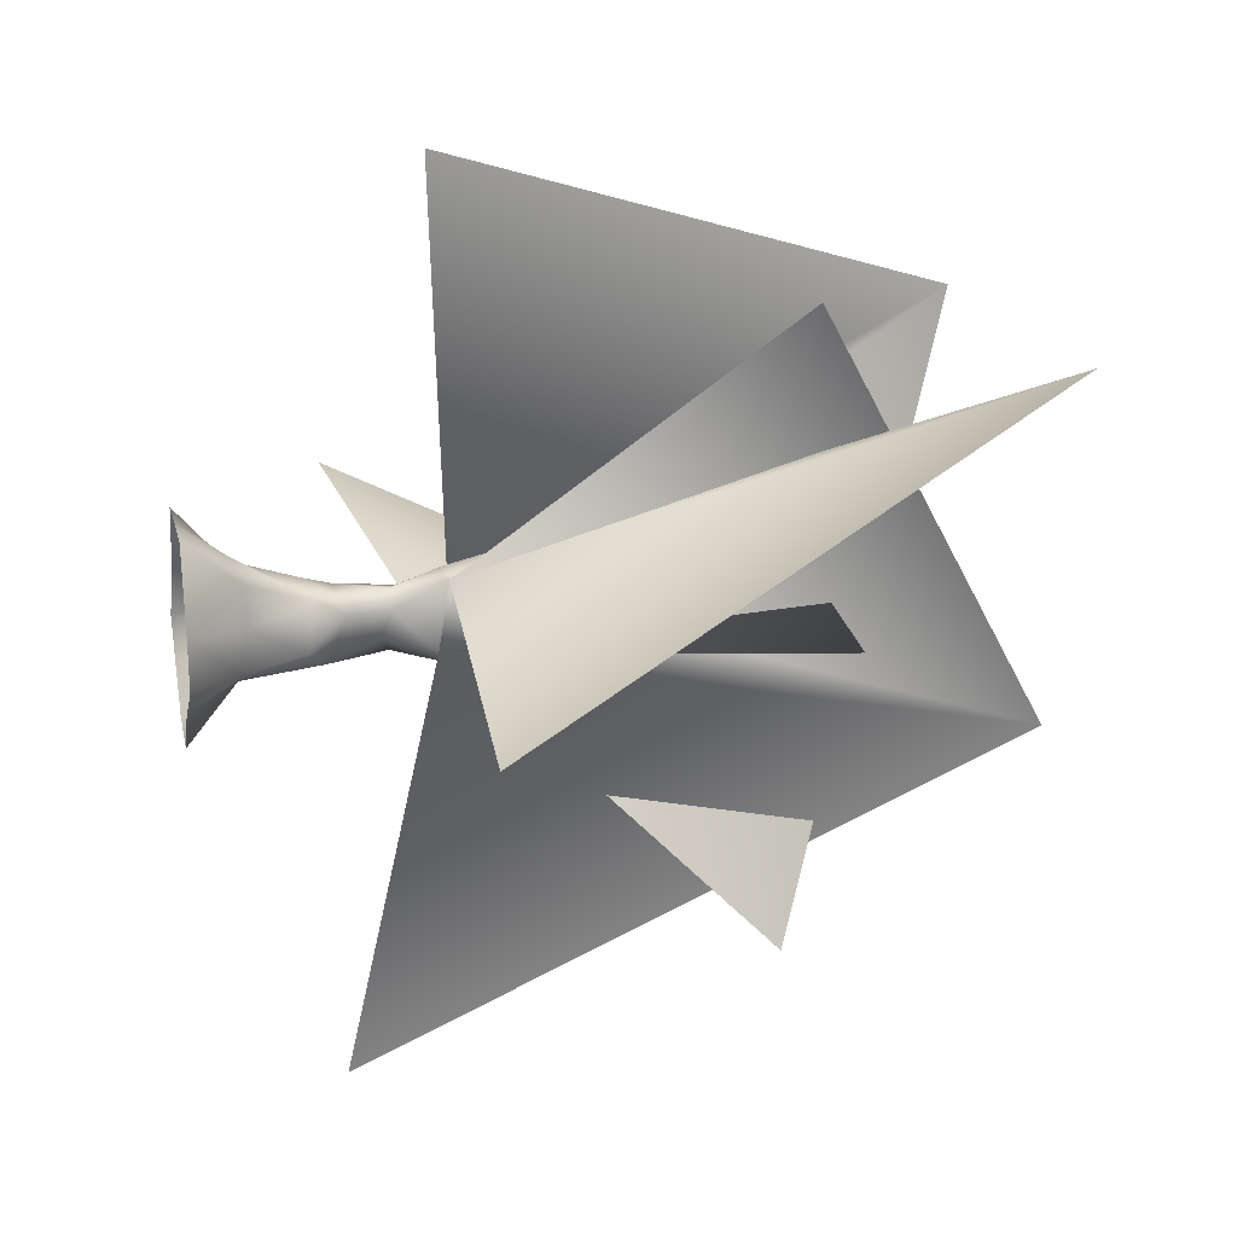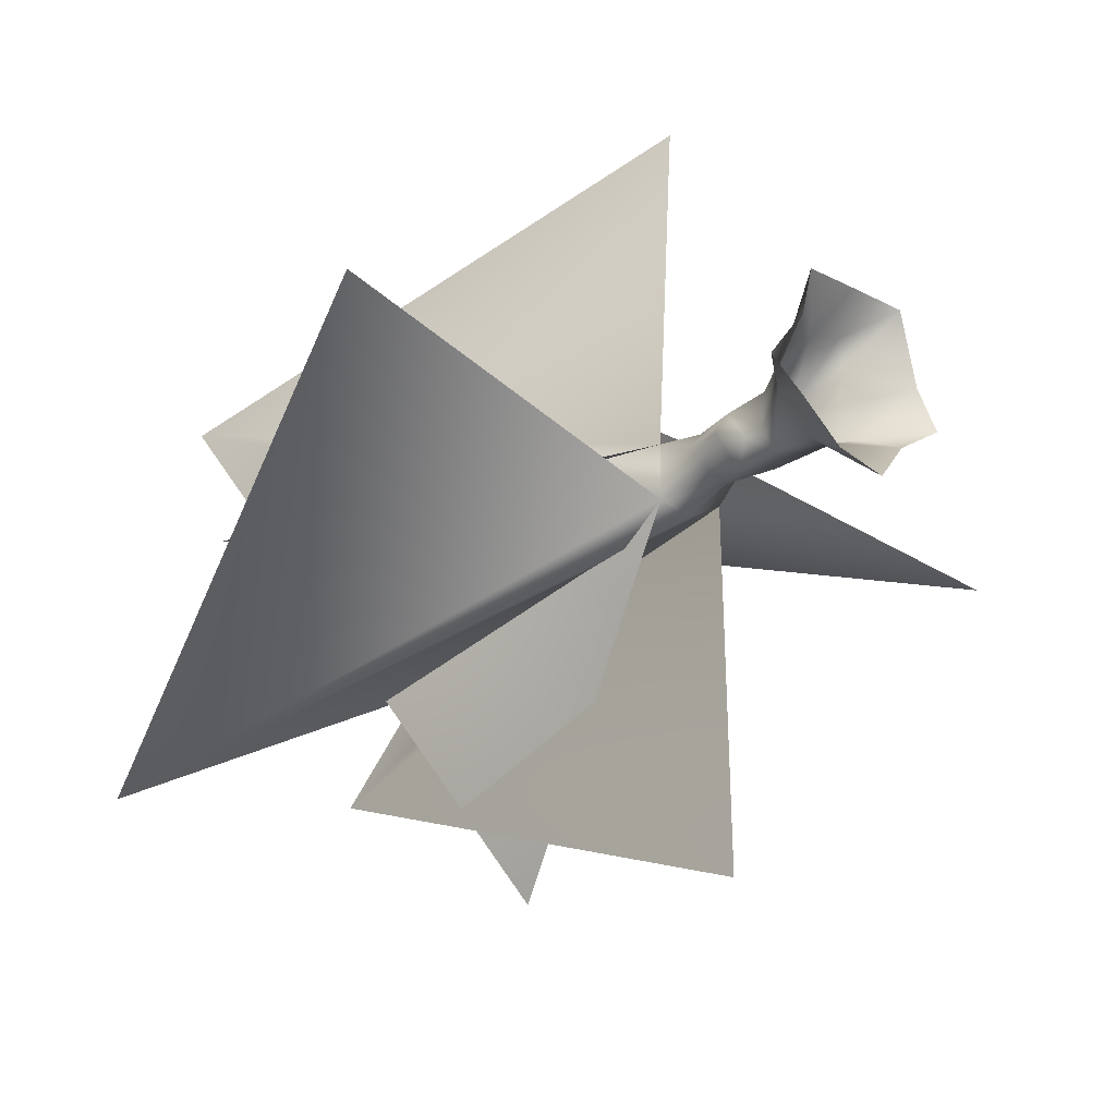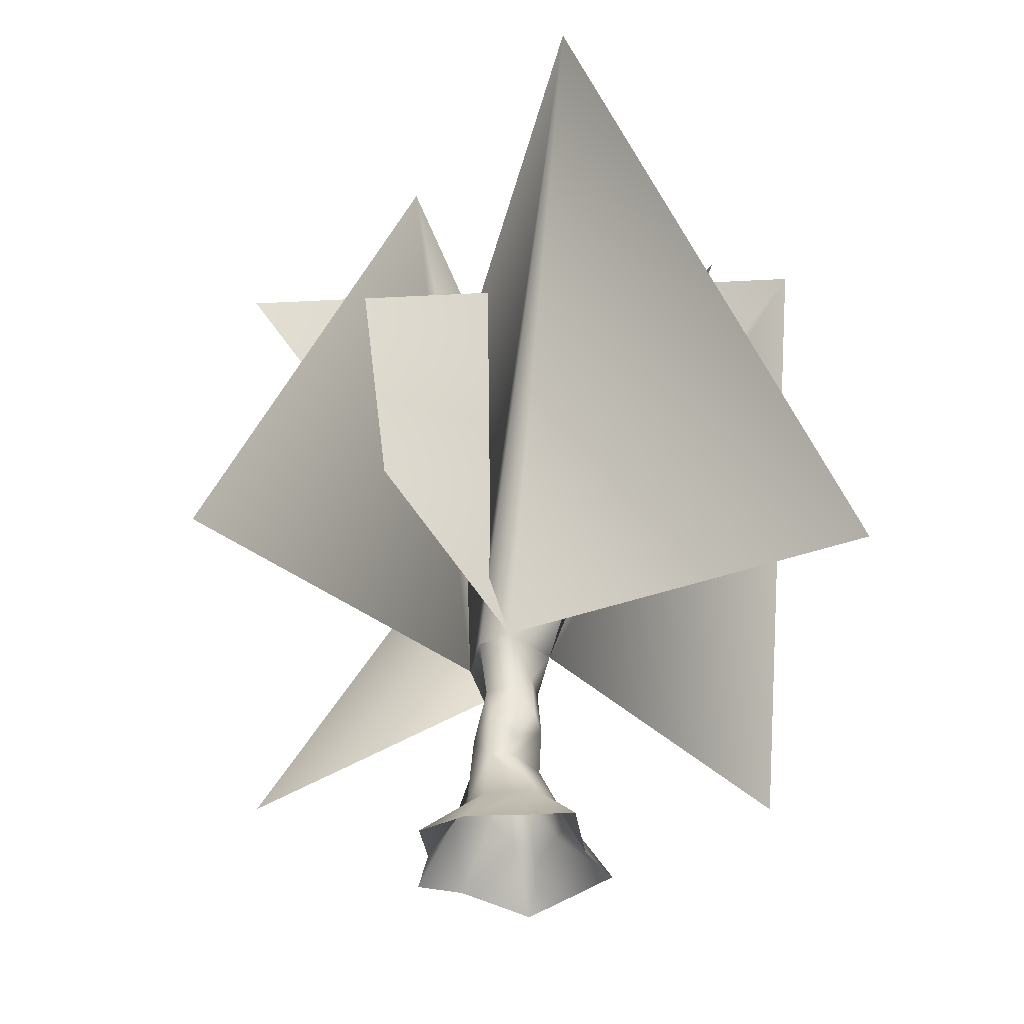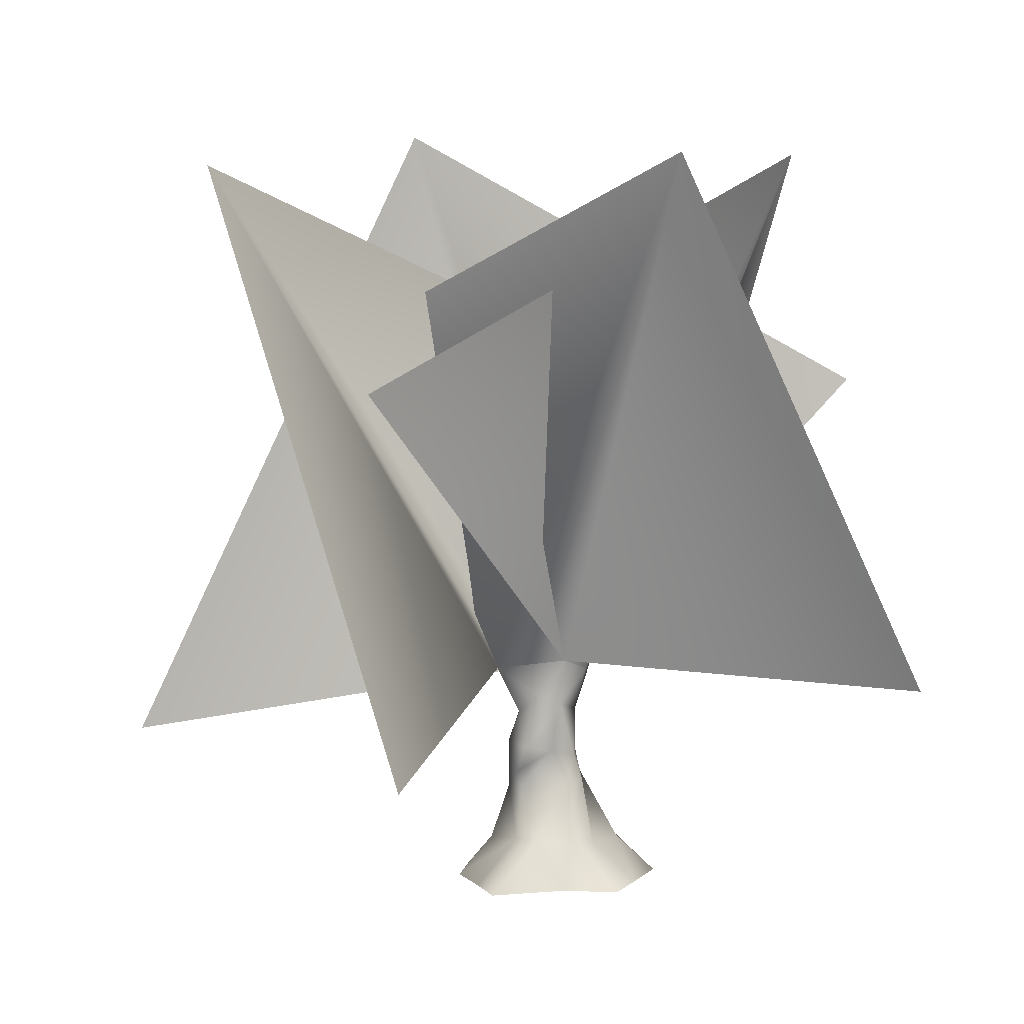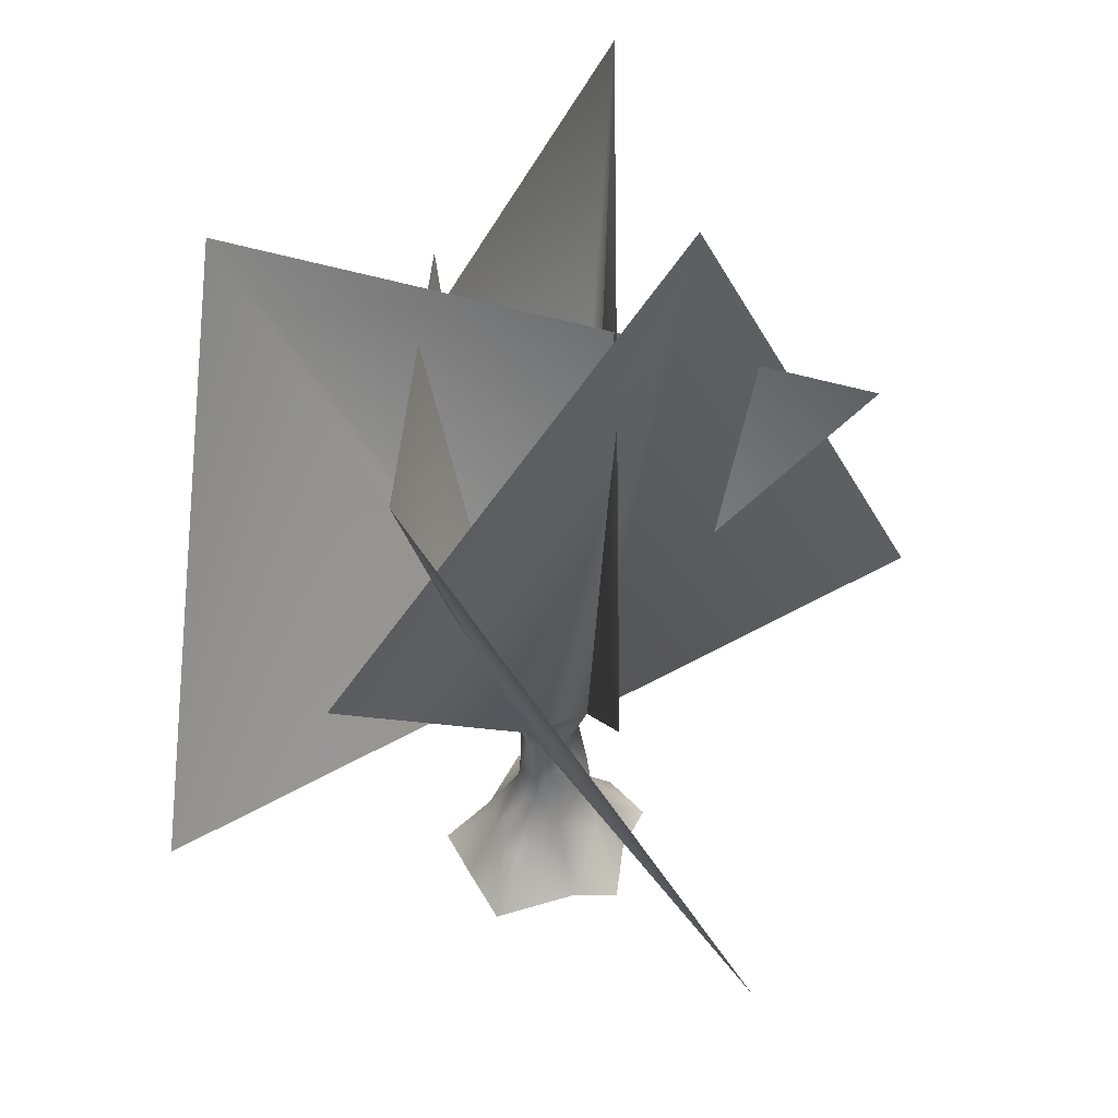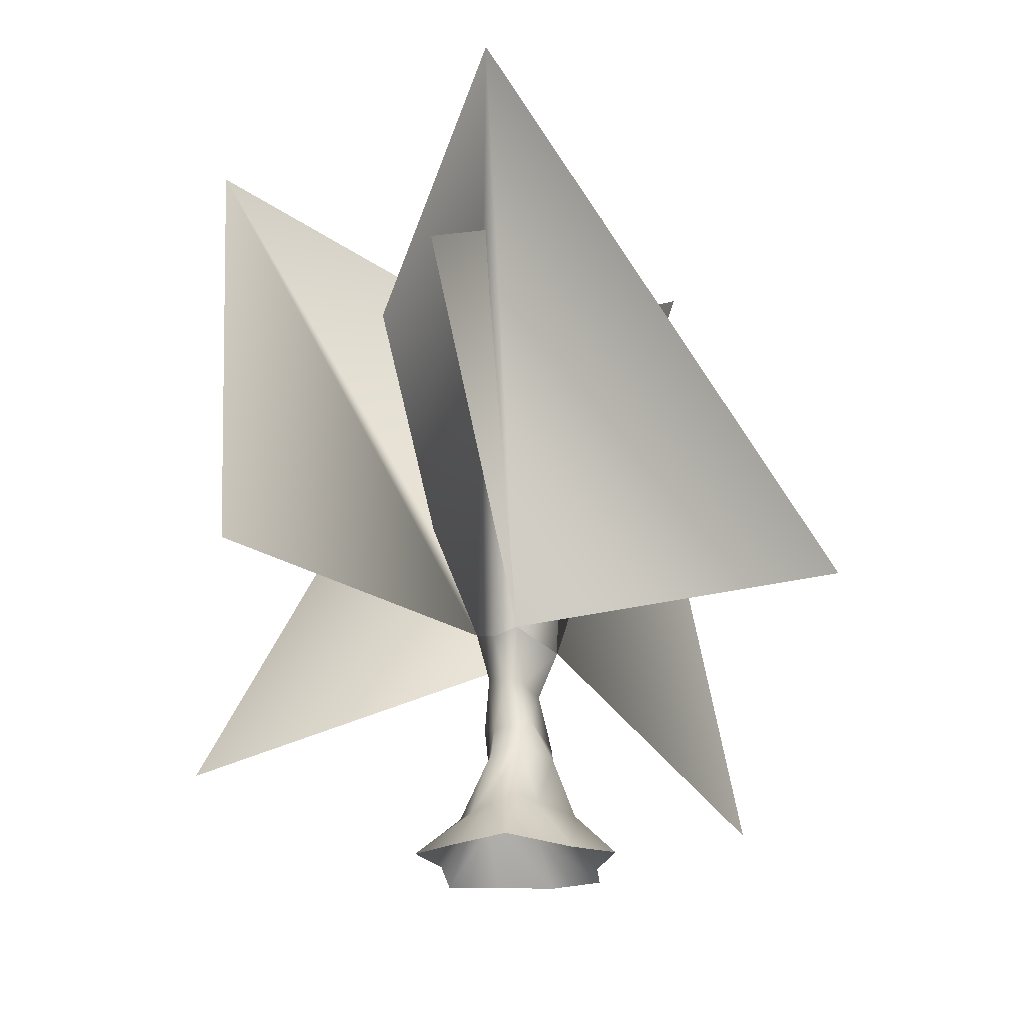
<metadata>
{"format":"obj","ext":"obj","renderer":"f3d","projection":"perspective","resolution":1024,"background":"white","views":[{"elev":19.2,"azim":77.9,"up":"+Z"},{"elev":-30.0,"azim":-39.1,"up":"+Z"},{"elev":-37.1,"azim":-137.0,"up":"+Y"},{"elev":5.5,"azim":-70.0,"up":"+Y"},{"elev":48.7,"azim":60.4,"up":"+Y"},{"elev":-22.7,"azim":39.0,"up":"+Y"}]}
</metadata>
<code>
o
v -0.8452 16.89 2.286
v 3.947 16.34 3.057
v 3.921 15.5 -2.2
v -1.607 16.06 -3.432
v -0.8452 16.89 2.286
v 3.921 15.5 -2.2
v -1.607 16.06 -3.432
v 3.921 15.5 -2.2
v 1.259 16.11 -3.877
v -0.8452 16.89 2.286
v 1.79 15.92 3.333
v 3.947 16.34 3.057
v 5.45 1.583 -2.374
v 8.037 -2.151 1.422
v 9.828 -2.219 -1.785
v 5.771 -2.269 -4.794
v 2.673 1.575 -3.735
v 3.406 6.996 2.106
v 3.714 6.377 -1.824
v 3.549 9.173 0.9033
v 2.695 7.744 -2.95
v 2.851 11.68 -1.117
v 2.756 12.36 0.7607
v 3.921 15.5 -2.2
v 3.947 16.34 3.057
v 2.206 12.32 2.191
v 2.825 8.474 2.065
v 1.79 15.92 3.333
v 2.206 12.32 2.191
v 3.379 1.165 5.668
v 0.4446 1.221 4.43
v 1.452 6.275 3.138
v 1.168 8.474 2.473
v -0.07081 13.08 1.634
v -0.8452 16.89 2.286
v 0.177 6.115 2.062
v -1.812 1.383 3.079
v 4.801 2.114 3.832
v 4.018 2.332 0.4902
v -2.539 -2.213 7.588
v 1.786 -2.209 7.782
v 6.729 -2.239 7.915
v 1.259 16.11 -3.877
v 3.921 15.5 -2.2
v 2.851 11.68 -1.117
v 1.675 12.29 -2.568
v 2.695 7.744 -2.95
v -0.5381 12.25 -1.872
v -2 9.422 -0.8202
v -0.8945 13.69 0.08224
v 0.4956 9.448 -3.214
v -1.025 7.153 -1.896
v 0.6326 5.654 -3.22
v 2.673 1.575 -3.735
v 5.771 -2.269 -4.794
v 3.465 -2.287 -8.128
v -1.607 16.06 -3.432
v -0.04666 1.192 -4.563
v -3.568 -2.209 3.242
v -2.539 -2.213 7.588
v -1.812 1.383 3.079
v -2.822 1.608 0.4177
v -7.089 -2.24 -1.894
v -2.576 1.763 -1.401
v -4.028 -2.268 -4.353
v -0.6995 -2.283 -7.285
v 0.177 6.115 2.062
v -0.4758 5.858 -1.579
v 1.168 8.474 2.473
v -0.9277 9.081 1.123
v -0.07081 13.08 1.634
v -0.8452 16.89 2.286
v 11.93 40.44 23.36
v 3.947 16.34 3.057
v 1.669 61 -12.2
v 0.02103 15.8 32.45
v -17.22 58.7 17.12
v -0.8452 16.89 2.286
v -1.607 16.06 -3.432
v 4.915 40.35 -27.12
v 1.79 15.92 3.333
v 12.93 59.57 18.09
v -0.8452 16.89 2.286
v -25.69 40.44 -4.986
v 3.947 16.34 3.057
v 32.32 14.85 0.1153
v 1.259 16.11 -3.877
v -22.85 57.92 -19.68
v 3.921 15.5 -2.2
v 22.1 38.55 5.892
v -1.607 16.06 -3.432
v -34.23 11.75 0.9211
v -2.016 8.916 -37.21
v 3.921 15.5 -2.2
g Geoset0
f 1 2 3
f 4 5 6
f 7 8 9
f 10 11 12
f 13 14 15
f 15 16 13
f 13 16 17
f 18 19 20
f 21 20 19
f 20 21 22
f 23 22 24
f 20 22 23
f 24 25 23
f 26 23 25
f 20 23 26
f 27 20 26
f 27 18 20
f 25 28 29
f 30 18 31
f 18 32 31
f 27 32 18
f 27 33 32
f 27 29 33
f 33 29 34
f 34 29 28
f 28 35 34
f 33 36 32
f 32 36 37
f 32 37 31
f 18 30 38
f 18 38 39
f 19 18 39
f 37 40 31
f 31 40 41
f 30 31 41
f 30 41 42
f 38 30 42
f 14 38 42
f 14 39 38
f 13 39 14
f 19 39 13
f 17 19 13
f 21 19 17
f 43 44 45
f 45 46 43
f 47 46 45
f 48 49 50
f 51 49 48
f 49 51 52
f 52 51 53
f 54 55 56
f 57 43 46
f 50 57 48
f 46 48 57
f 51 48 46
f 47 51 46
f 53 51 47
f 53 47 54
f 53 54 58
f 58 54 56
f 59 60 61
f 61 62 59
f 59 62 63
f 62 64 63
f 64 65 63
f 64 66 65
f 67 62 61
f 67 68 62
f 68 64 62
f 69 70 67
f 67 70 68
f 69 71 70
f 56 66 58
f 64 58 66
f 64 53 58
f 68 53 64
f 68 52 53
f 68 70 52
f 70 49 52
f 70 71 49
f 49 71 50
f 50 71 72
f 57 50 72
g Geoset1
f 73 74 75
f 76 77 78
f 78 77 79
f 80 79 77
f 81 82 83
f 84 83 82
f 85 82 81
f 86 82 85
f 87 88 89
f 90 89 88
f 91 88 87
f 92 88 91
f 93 75 94
f 94 75 74

</code>
